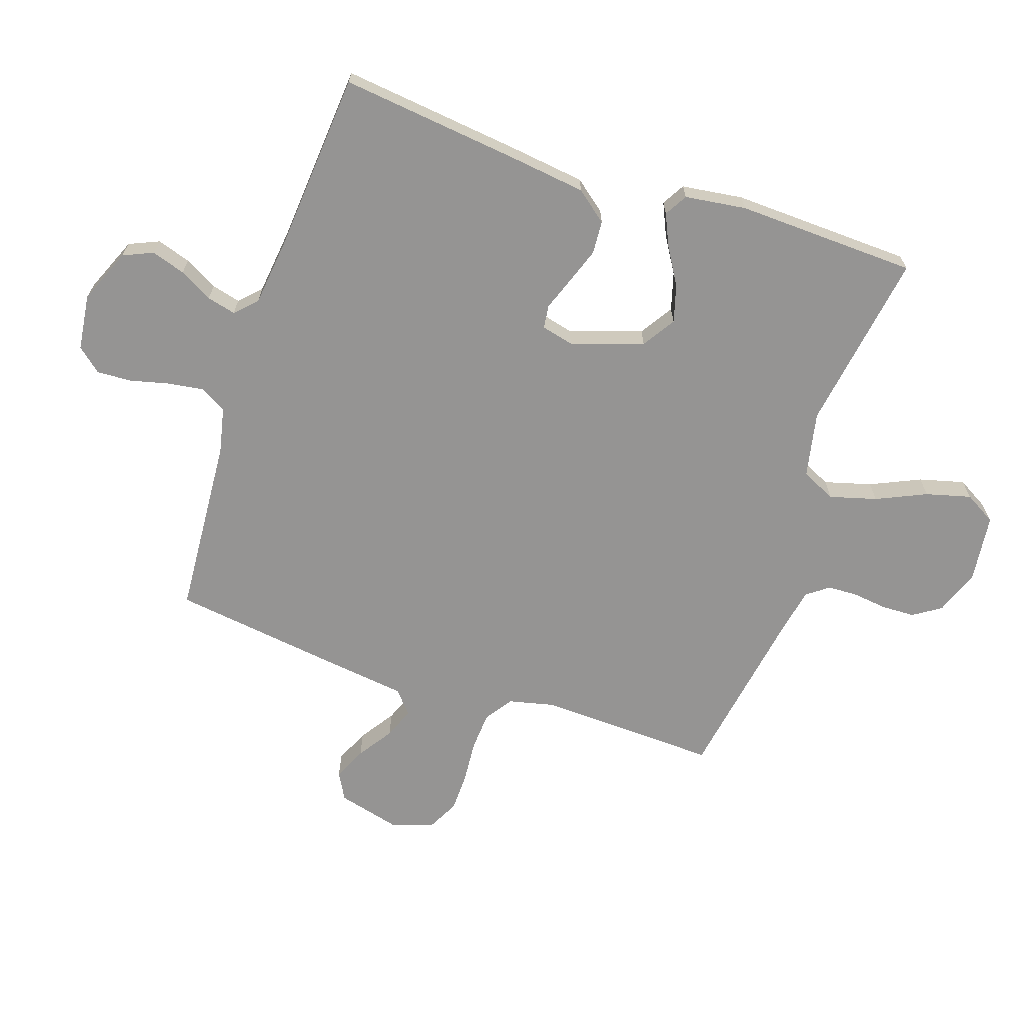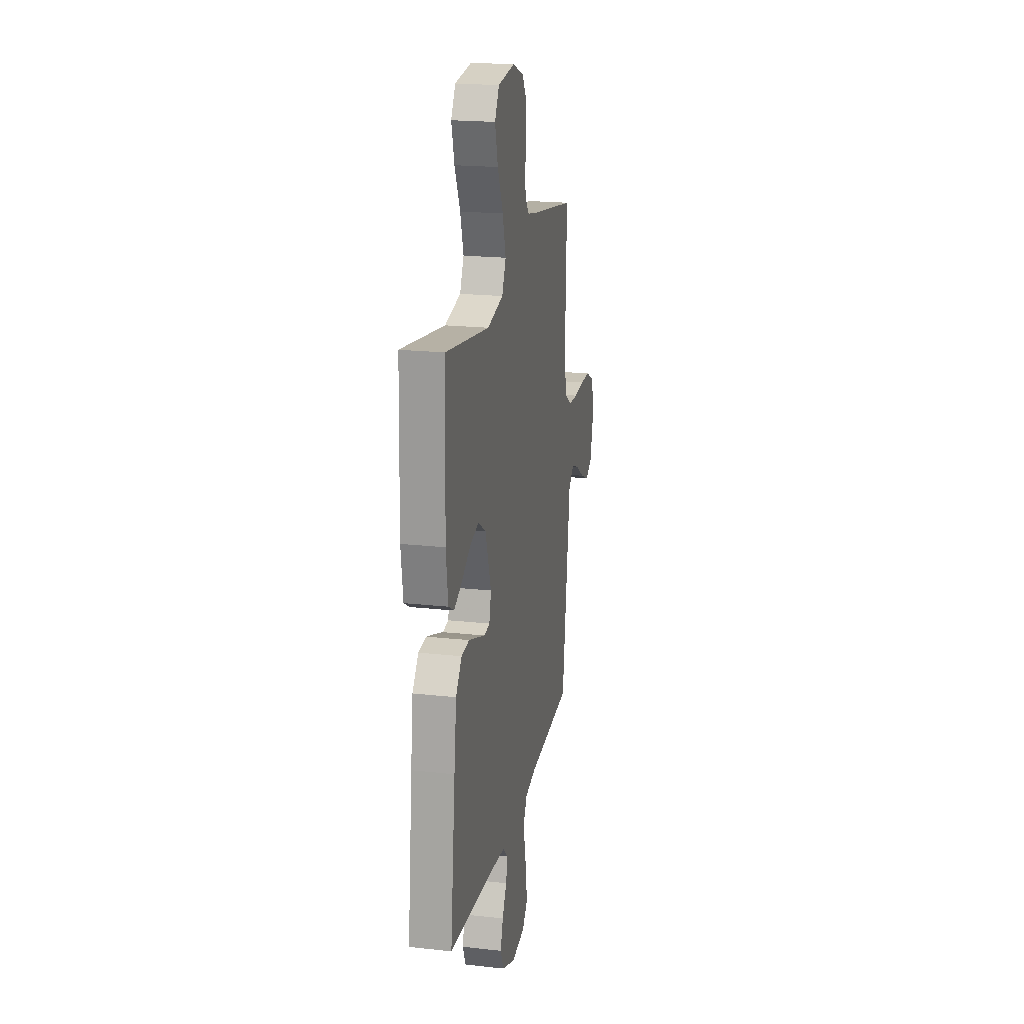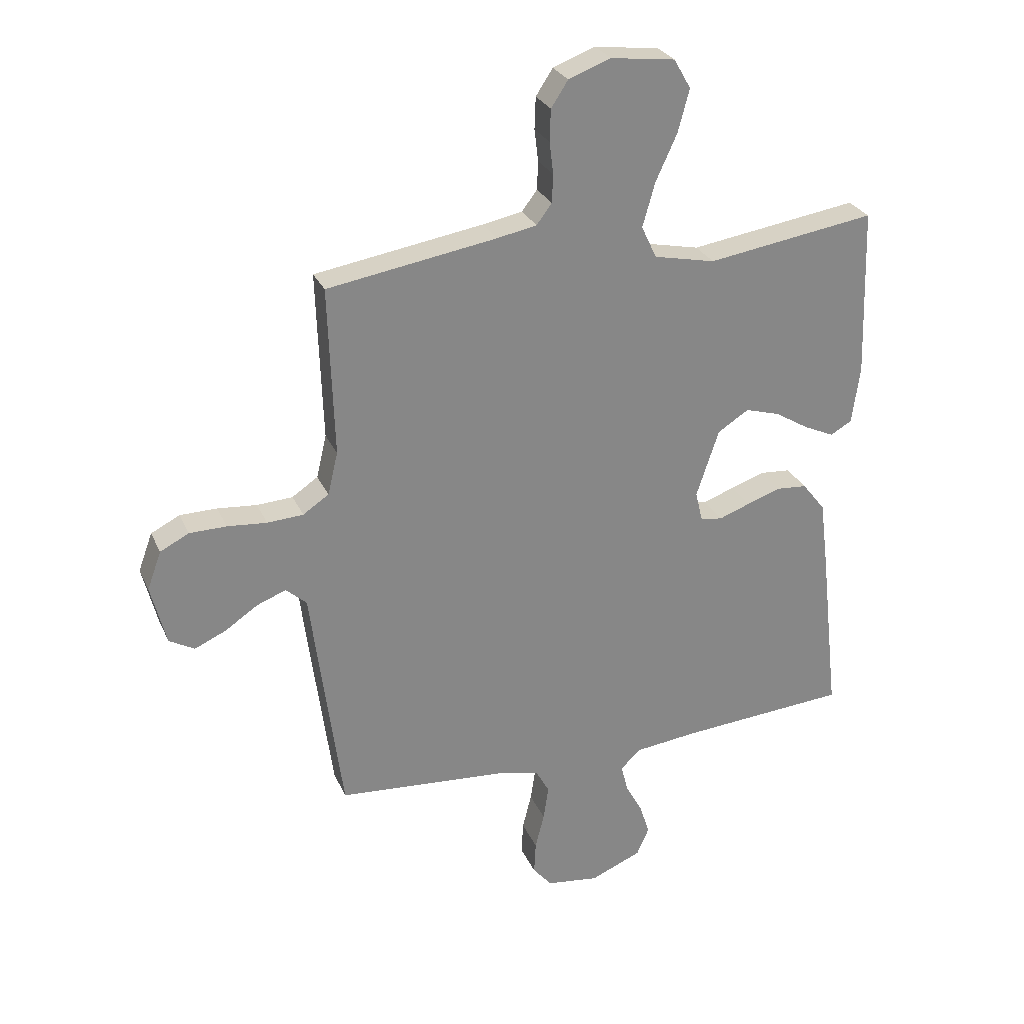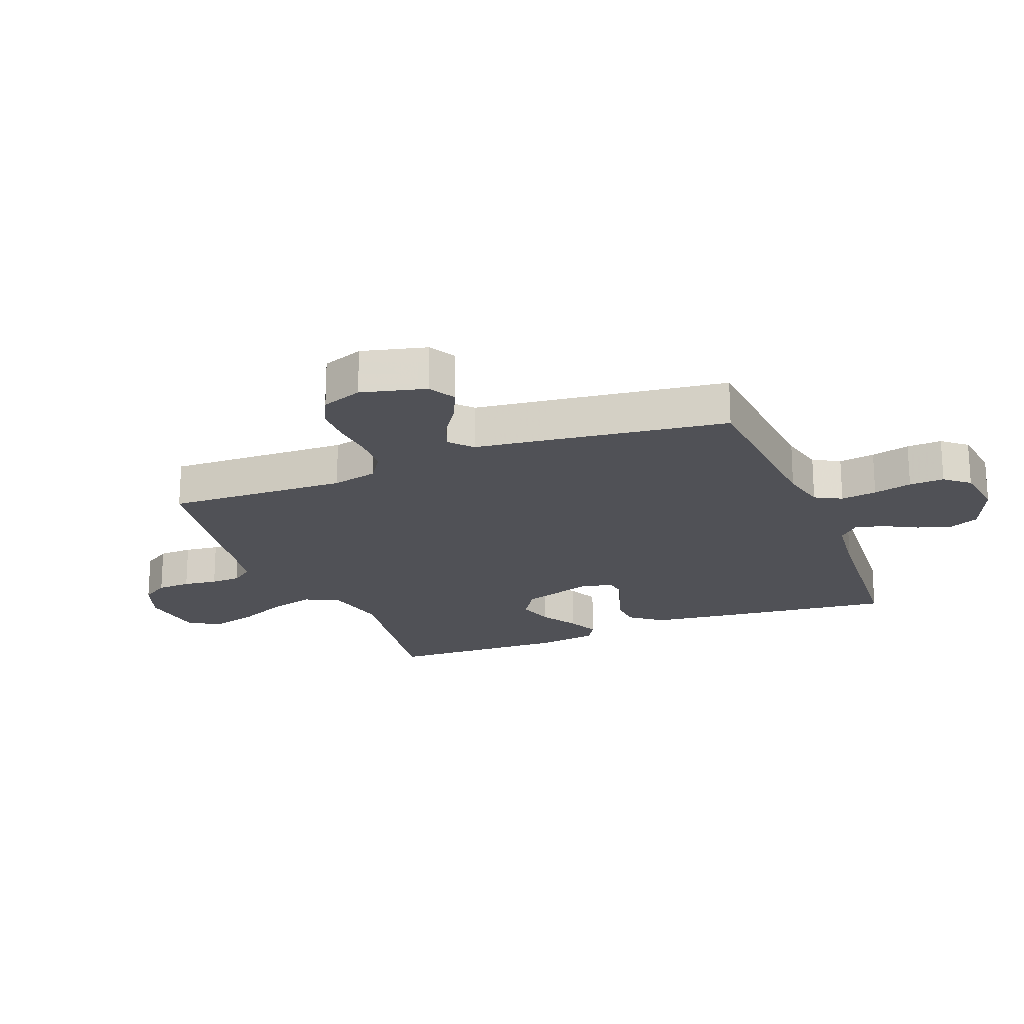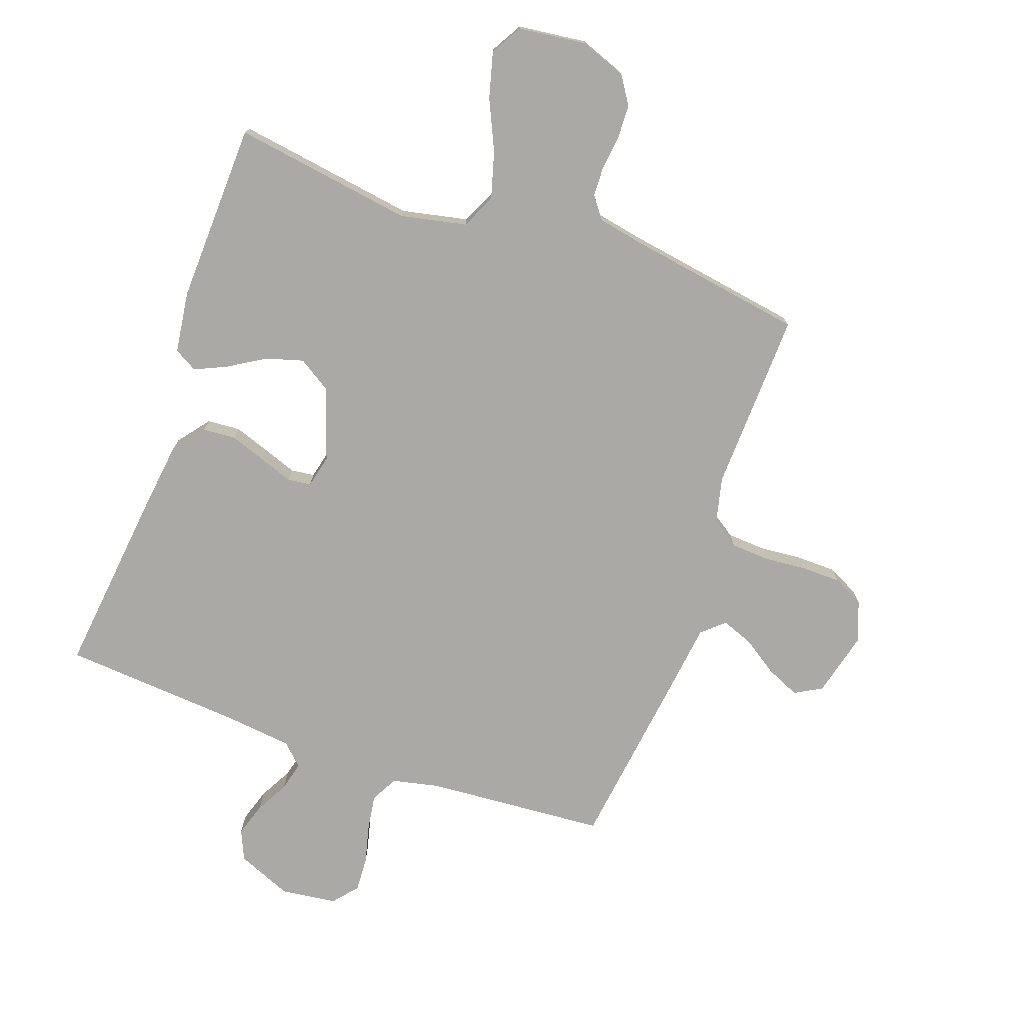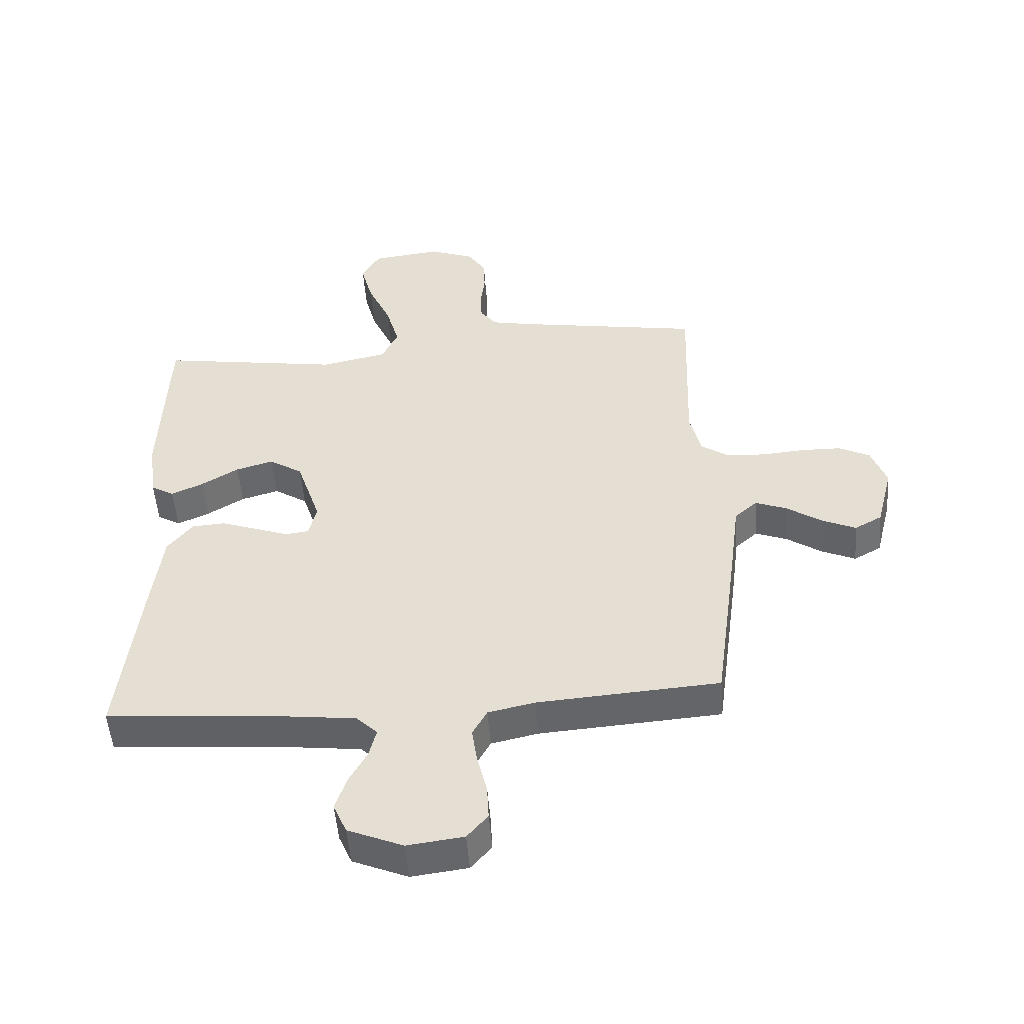
<metadata>
{"format":"obj","ext":"obj","renderer":"f3d","projection":"perspective","resolution":1024,"background":"white","views":[{"elev":-67.2,"azim":-108.7,"up":"+Y"},{"elev":20.4,"azim":-78.5,"up":"+Z"},{"elev":27.6,"azim":159.7,"up":"+Z"},{"elev":-20.3,"azim":111.6,"up":"+Y"},{"elev":-75.3,"azim":-19.5,"up":"+Y"},{"elev":-50.9,"azim":4.3,"up":"+Z"}]}
</metadata>
<code>
v 0.5 0.07 0.5
v 0.49 0.07 0.2
v 0.508 0.07 0.124
v 0.554 0.07 0.093
v 0.618 0.07 0.089
v 0.688 0.07 0.095
v 0.754 0.07 0.094
v 0.805 0.07 0.068
v 0.83 0.07 0
v 0.803 0.07 -0.107
v 0.758 0.07 -0.132
v 0.702 0.07 -0.107
v 0.644 0.07 -0.068
v 0.592 0.07 -0.048
v 0.555 0.07 -0.081
v 0.54 0.07 -0.2
v 0.5 0.07 -0.5
v 0.2 0.07 -0.522
v 0.123 0.07 -0.539
v 0.099 0.07 -0.583
v 0.108 0.07 -0.643
v 0.124 0.07 -0.707
v 0.127 0.07 -0.765
v 0.093 0.07 -0.805
v 0 0.07 -0.817
v -0.091 0.07 -0.779
v -0.113 0.07 -0.729
v -0.095 0.07 -0.673
v -0.065 0.07 -0.618
v -0.053 0.07 -0.57
v -0.088 0.07 -0.536
v -0.2 0.07 -0.523
v -0.5 0.07 -0.5
v -0.466 0.07 -0.2
v -0.45 0.07 -0.074
v -0.409 0.07 -0.022
v -0.354 0.07 -0.018
v -0.294 0.07 -0.039
v -0.239 0.07 -0.059
v -0.2 0.07 -0.054
v -0.187 0.07 0
v -0.227 0.07 0.12
v -0.282 0.07 0.155
v -0.344 0.07 0.137
v -0.405 0.07 0.1
v -0.458 0.07 0.076
v -0.496 0.07 0.098
v -0.51 0.07 0.2
v -0.5 0.07 0.5
v -0.2 0.07 0.454
v -0.091 0.07 0.477
v -0.064 0.07 0.534
v -0.086 0.07 0.612
v -0.124 0.07 0.695
v -0.144 0.07 0.77
v -0.114 0.07 0.822
v 0 0.07 0.836
v 0.075 0.07 0.808
v 0.105 0.07 0.762
v 0.107 0.07 0.706
v 0.1 0.07 0.649
v 0.102 0.07 0.599
v 0.129 0.07 0.563
v 0.2 0.07 0.549
v 0.5 0 0.5
v 0.49 0 0.2
v 0.508 0 0.124
v 0.554 0 0.093
v 0.618 0 0.089
v 0.688 0 0.095
v 0.754 0 0.094
v 0.805 0 0.068
v 0.83 0 0
v 0.803 0 -0.107
v 0.758 0 -0.132
v 0.702 0 -0.107
v 0.644 0 -0.068
v 0.592 0 -0.048
v 0.555 0 -0.081
v 0.54 0 -0.2
v 0.5 0 -0.5
v 0.2 0 -0.522
v 0.123 0 -0.539
v 0.099 0 -0.583
v 0.108 0 -0.643
v 0.124 0 -0.707
v 0.127 0 -0.765
v 0.093 0 -0.805
v 0 0 -0.817
v -0.091 0 -0.779
v -0.113 0 -0.729
v -0.095 0 -0.673
v -0.065 0 -0.618
v -0.053 0 -0.57
v -0.088 0 -0.536
v -0.2 0 -0.523
v -0.5 0 -0.5
v -0.466 0 -0.2
v -0.45 0 -0.074
v -0.409 0 -0.022
v -0.354 0 -0.018
v -0.294 0 -0.039
v -0.239 0 -0.059
v -0.2 0 -0.054
v -0.187 0 0
v -0.227 0 0.12
v -0.282 0 0.155
v -0.344 0 0.137
v -0.405 0 0.1
v -0.458 0 0.076
v -0.496 0 0.098
v -0.51 0 0.2
v -0.5 0 0.5
v -0.2 0 0.454
v -0.091 0 0.477
v -0.064 0 0.534
v -0.086 0 0.612
v -0.124 0 0.695
v -0.144 0 0.77
v -0.114 0 0.822
v 0 0 0.836
v 0.075 0 0.808
v 0.105 0 0.762
v 0.107 0 0.706
v 0.1 0 0.649
v 0.102 0 0.599
v 0.129 0 0.563
v 0.2 0 0.549
f 58 59 60 61
f 58 61 62
f 57 58 62
f 56 57 62
f 53 54 55 56
f 52 53 56 62
f 51 52 62 63
f 47 48 49 50
f 47 50 51
f 44 45 46 47
f 43 44 47 51
f 42 43 51 63
f 36 37 38 39
f 34 35 36 39
f 32 33 34 39
f 31 32 39 40
f 30 31 40 41
f 26 27 28 29
f 26 29 30
f 25 26 30
f 24 25 30
f 21 22 23 24
f 20 21 24 30
f 19 20 30 41
f 15 16 17 18
f 15 18 19 41
f 10 11 12 13
f 10 13 14
f 9 10 14
f 8 9 14
f 5 6 7 8
f 4 5 8 14
f 3 4 14 15
f 64 1 2
f 41 42 63 64
f 15 41 64
f 2 3 15 64
f 125 124 123 122
f 126 125 122
f 126 122 121
f 126 121 120
f 120 119 118 117
f 126 120 117 116
f 127 126 116 115
f 114 113 112 111
f 115 114 111
f 111 110 109 108
f 115 111 108 107
f 127 115 107 106
f 103 102 101 100
f 103 100 99 98
f 103 98 97 96
f 104 103 96 95
f 105 104 95 94
f 93 92 91 90
f 94 93 90
f 94 90 89
f 94 89 88
f 88 87 86 85
f 94 88 85 84
f 105 94 84 83
f 82 81 80 79
f 105 83 82 79
f 77 76 75 74
f 78 77 74
f 78 74 73
f 78 73 72
f 72 71 70 69
f 78 72 69 68
f 79 78 68 67
f 66 65 128
f 128 127 106 105
f 128 105 79
f 128 79 67 66
f 1 65 66 2
f 2 66 67 3
f 3 67 68 4
f 4 68 69 5
f 5 69 70 6
f 6 70 71 7
f 7 71 72 8
f 8 72 73 9
f 9 73 74 10
f 10 74 75 11
f 11 75 76 12
f 12 76 77 13
f 13 77 78 14
f 14 78 79 15
f 15 79 80 16
f 16 80 81 17
f 17 81 82 18
f 18 82 83 19
f 19 83 84 20
f 20 84 85 21
f 21 85 86 22
f 22 86 87 23
f 23 87 88 24
f 24 88 89 25
f 25 89 90 26
f 26 90 91 27
f 27 91 92 28
f 28 92 93 29
f 29 93 94 30
f 30 94 95 31
f 31 95 96 32
f 32 96 97 33
f 33 97 98 34
f 34 98 99 35
f 35 99 100 36
f 36 100 101 37
f 37 101 102 38
f 38 102 103 39
f 39 103 104 40
f 40 104 105 41
f 41 105 106 42
f 42 106 107 43
f 43 107 108 44
f 44 108 109 45
f 45 109 110 46
f 46 110 111 47
f 47 111 112 48
f 48 112 113 49
f 49 113 114 50
f 50 114 115 51
f 51 115 116 52
f 52 116 117 53
f 53 117 118 54
f 54 118 119 55
f 55 119 120 56
f 56 120 121 57
f 57 121 122 58
f 58 122 123 59
f 59 123 124 60
f 60 124 125 61
f 61 125 126 62
f 62 126 127 63
f 63 127 128 64
f 64 128 65 1

</code>
